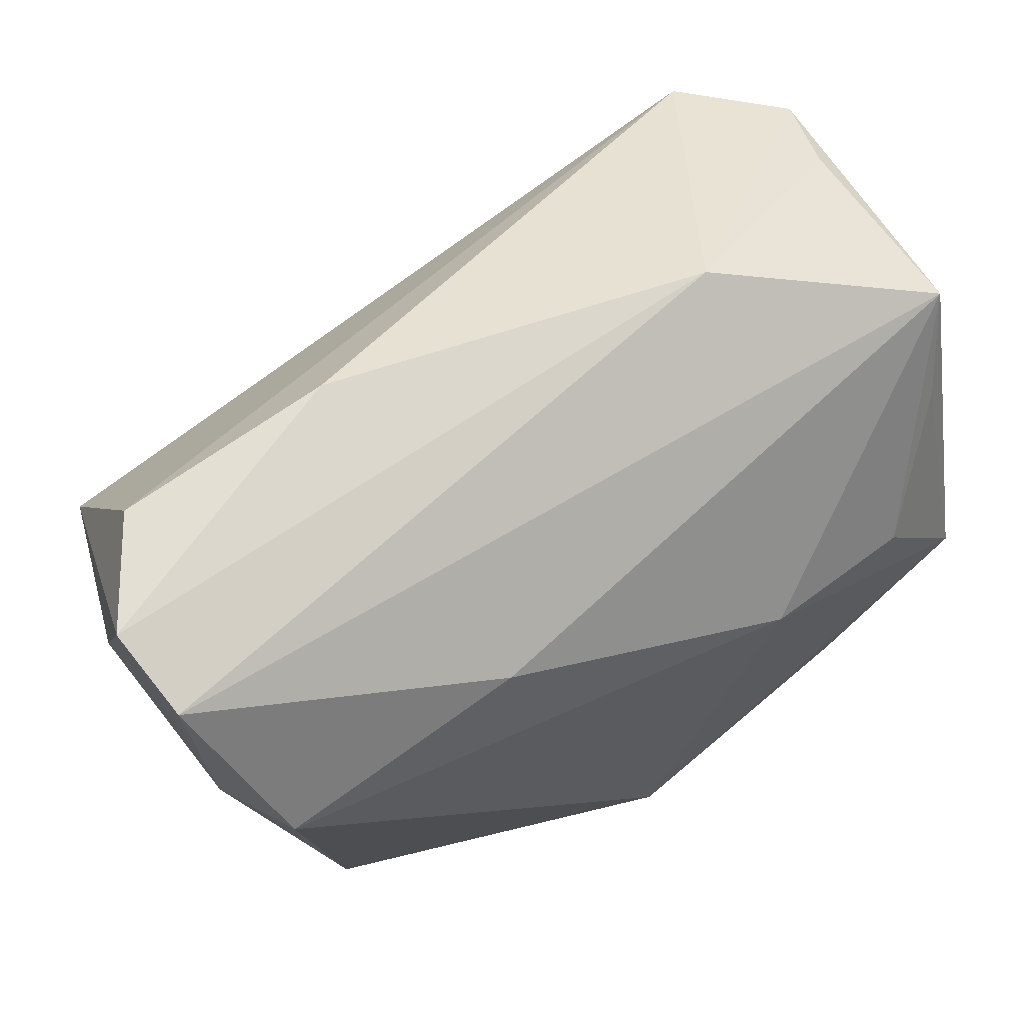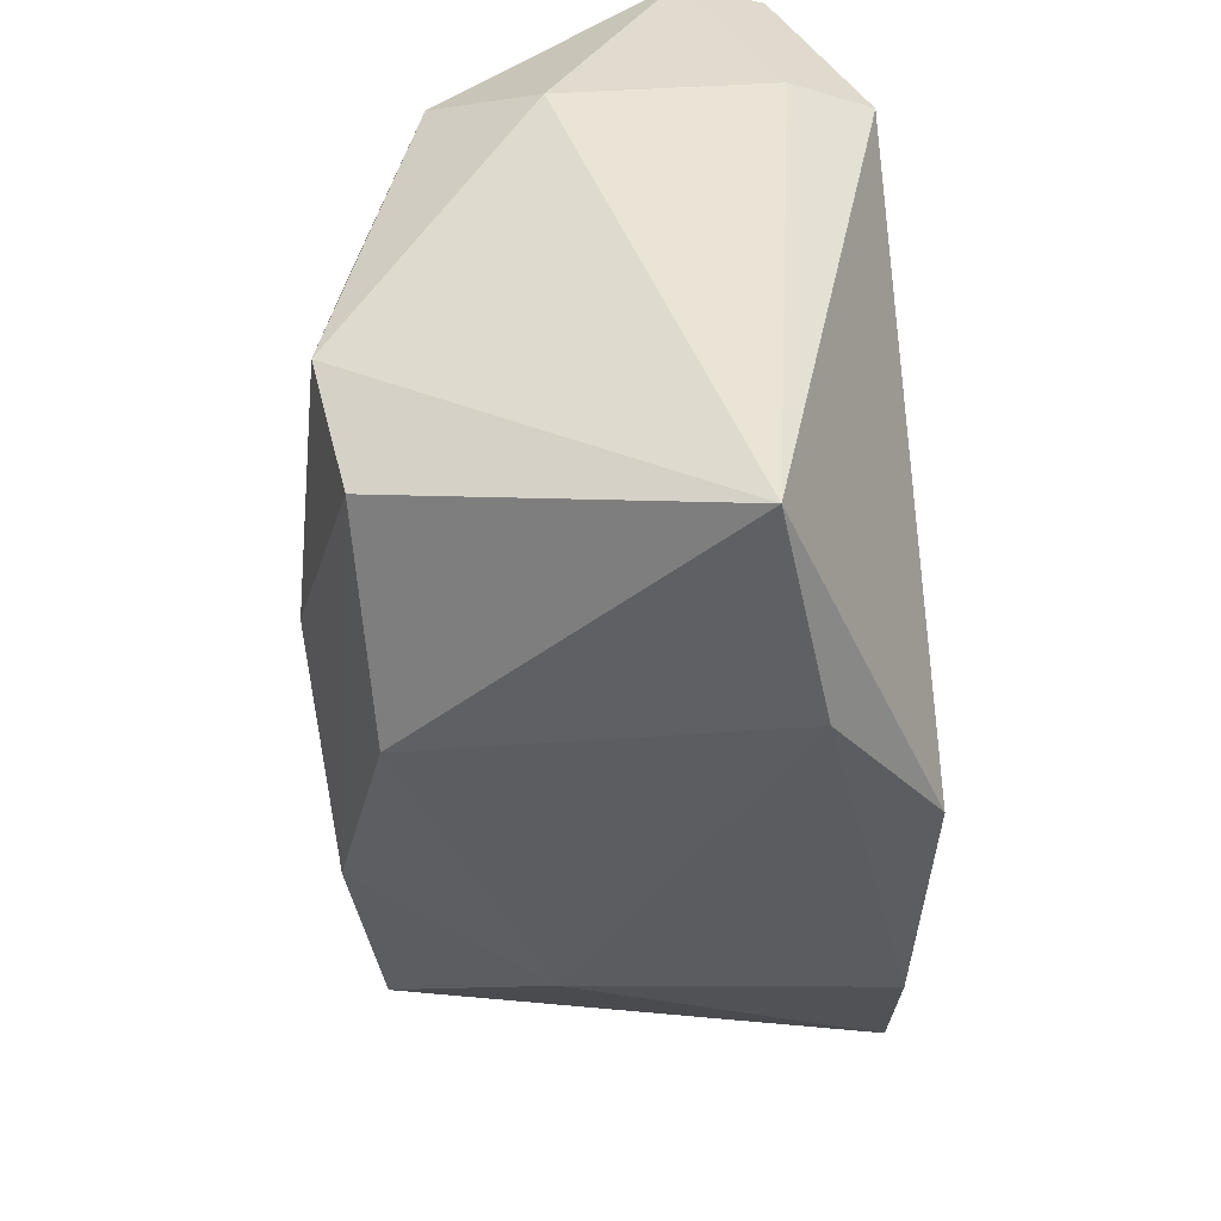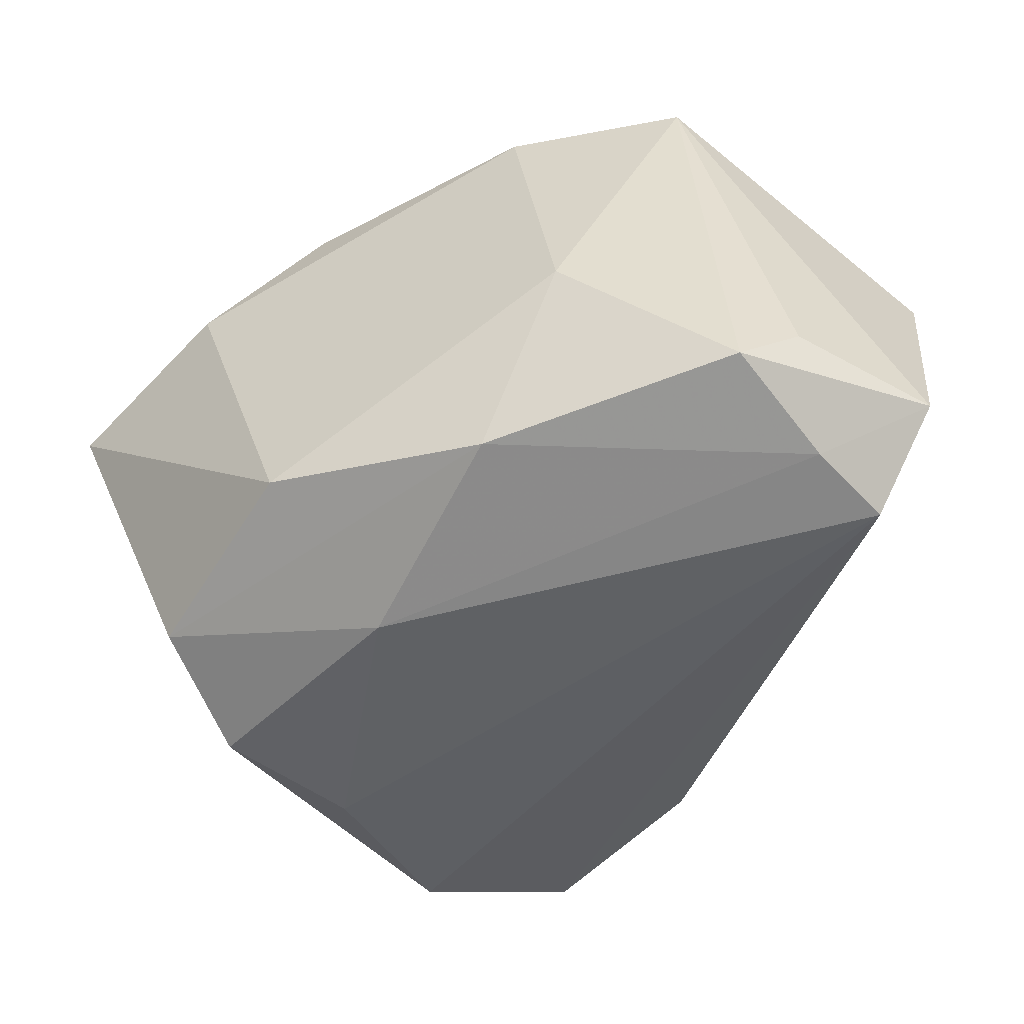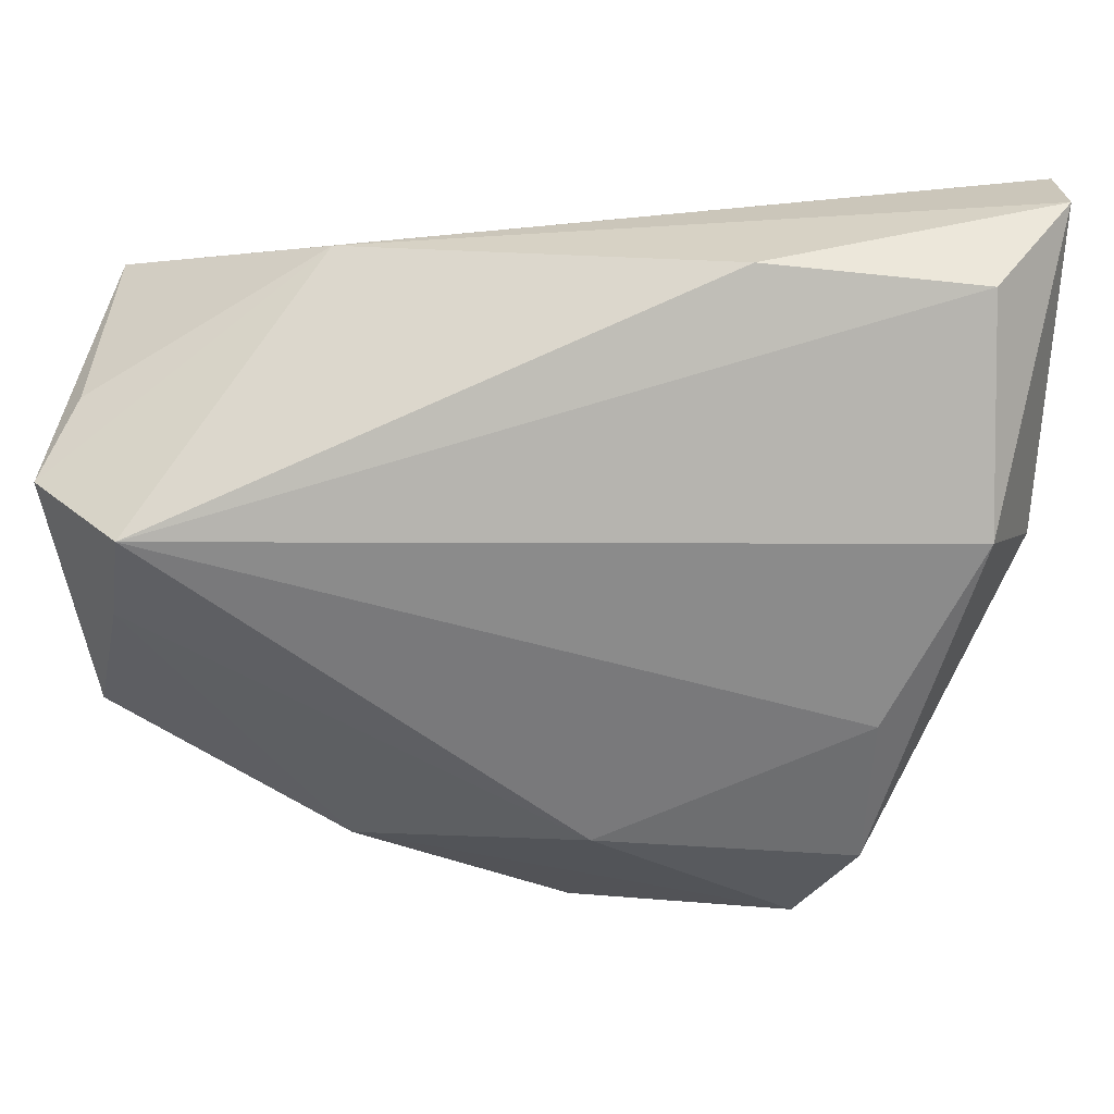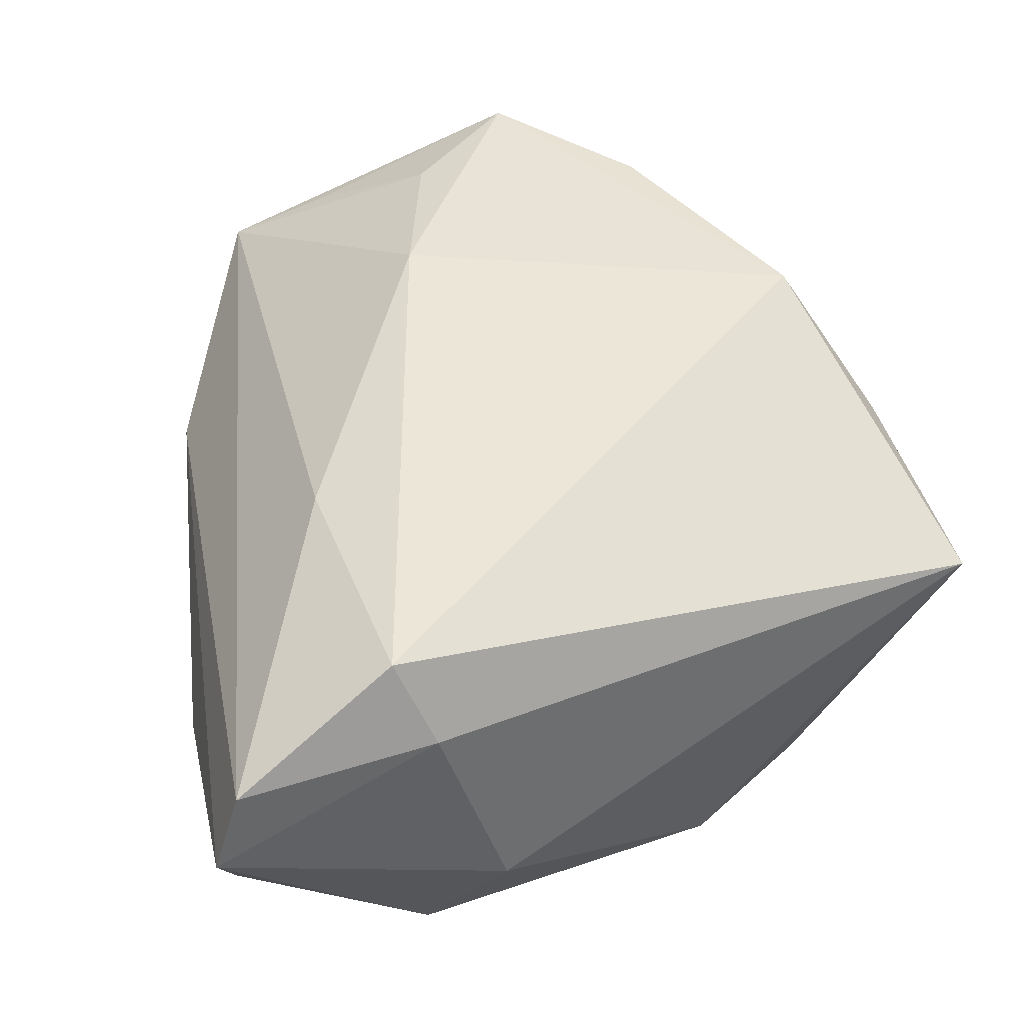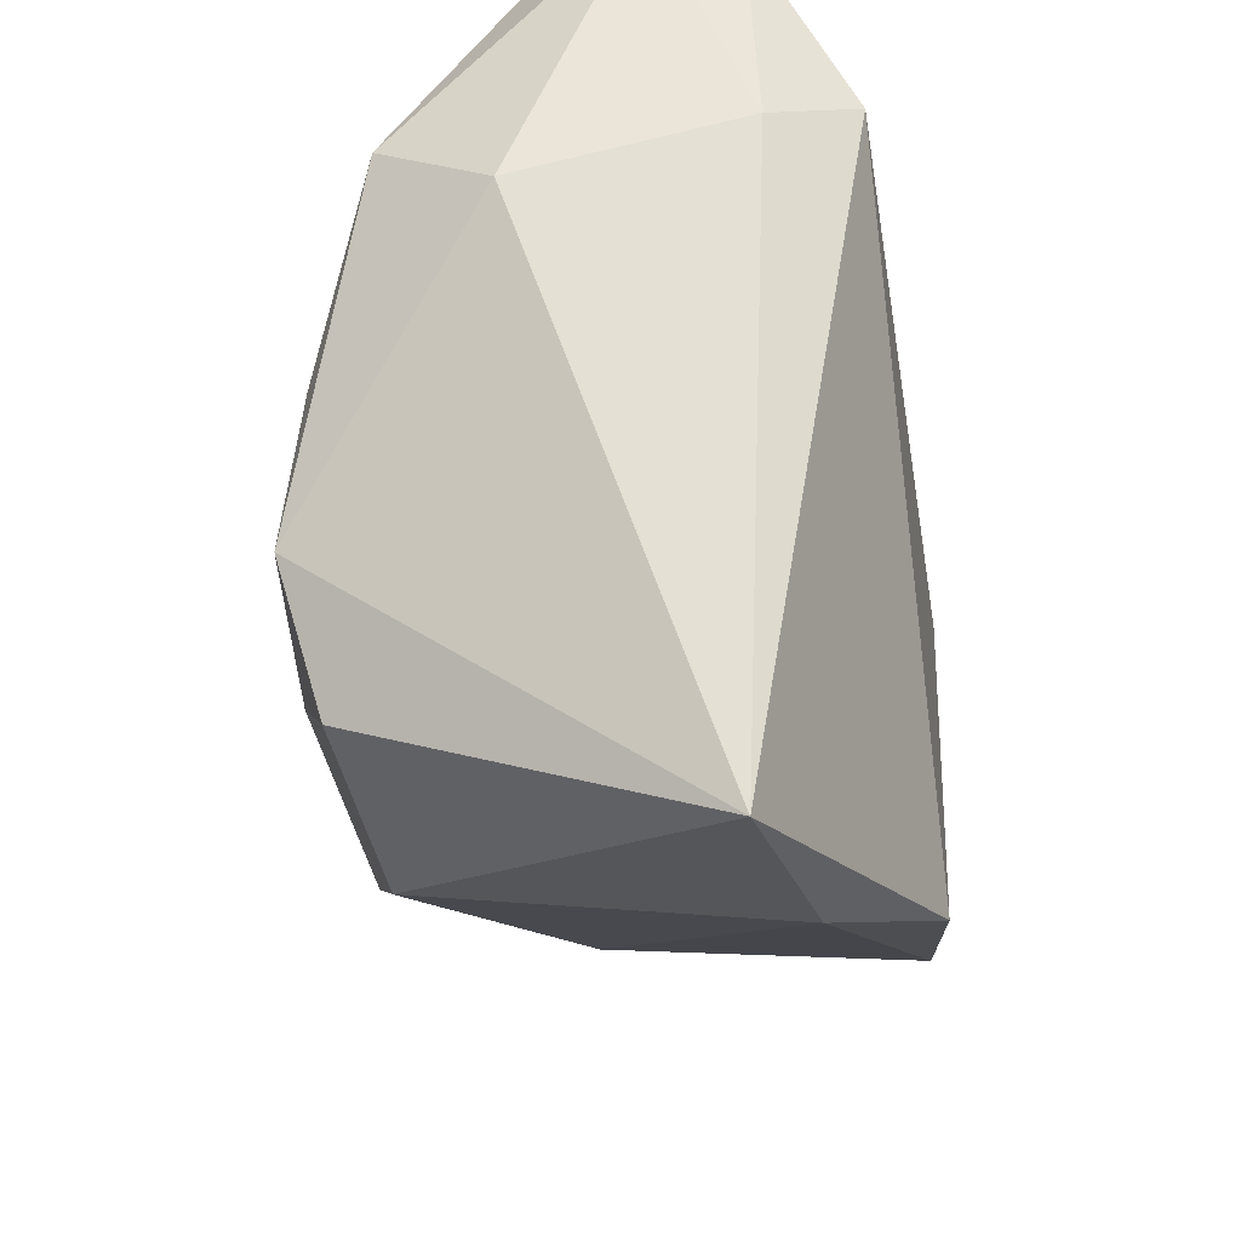
<metadata>
{"format":"obj","ext":"obj","renderer":"f3d","projection":"perspective","resolution":1024,"background":"white","views":[{"elev":65.3,"azim":-29.1,"up":"+Y"},{"elev":-60.6,"azim":-85.5,"up":"+Y"},{"elev":-60.1,"azim":52.2,"up":"+Z"},{"elev":41.8,"azim":-170.1,"up":"+Y"},{"elev":49.4,"azim":-104.2,"up":"+Z"},{"elev":-35.5,"azim":-80.0,"up":"+Y"}]}
</metadata>
<code>
v 0.005798 -0.03851 0.02875
v -0.04247 0.04146 -0.003649
v 0.04972 0.01253 0.01491
v -0.00918 -0.04611 0.01831
v 0.05326 0.01924 -0.02403
v -0.01849 0.04307 -0.005927
v 0.04331 0.009658 -0.03218
v 0.03411 -0.02718 0.02524
v -0.04597 0.01766 0.01967
v -0.03548 -0.01861 -0.02663
v 0.02007 -0.02107 -0.03058
v 0.02605 0.03649 -0.001187
v -0.006762 -0.01609 -0.03171
v -0.04907 0.0436 0.009361
v -0.04907 0.0108 -0.004484
v -0.03583 -0.0007355 -0.02468
v -0.03293 -0.0491 0.01498
v 0.04175 0.02023 -0.03266
v 0.05082 -0.01316 0.02392
v -0.01359 0.02459 0.02602
v 0.04025 1.191e-05 0.02462
v 0.03524 -0.02183 -0.01003
v -0.04121 0.0214 0.02875
v 0.04682 -0.005136 -0.03008
v -0.0472 0.04021 0.0186
v 0.05285 0.02397 0.008587
v -0.02854 -0.03291 -0.02317
v 0.05091 0.02303 -0.01417
v 0.05044 0.001435 -0.02345
v -0.04517 0.01971 -0.01721
v -0.002895 -0.03547 -0.02293
v 0.02092 0.005738 0.02875
f 25 9 23
f 1 23 17
f 17 23 9
f 17 9 15
f 25 26 12
f 32 23 1
f 31 17 27
f 28 26 5
f 5 12 28
f 28 12 26
f 29 24 5
f 10 13 27
f 16 13 10
f 10 17 15
f 27 17 10
f 18 13 16
f 18 12 5
f 18 6 12
f 2 6 18
f 2 18 30
f 30 18 16
f 30 10 15
f 16 10 30
f 19 32 1
f 24 29 19
f 5 26 19
f 19 29 5
f 25 23 20
f 23 32 20
f 20 26 25
f 20 32 26
f 27 13 11
f 11 31 27
f 25 12 14
f 12 6 14
f 14 6 2
f 2 30 14
f 14 30 15
f 15 9 14
f 14 9 25
f 26 32 21
f 32 19 21
f 8 19 1
f 13 18 7
f 7 11 13
f 24 11 7
f 5 24 7
f 7 18 5
f 3 19 26
f 26 21 3
f 3 21 19
f 4 8 1
f 1 17 4
f 17 31 4
f 31 11 22
f 22 4 31
f 8 4 22
f 22 11 24
f 24 19 22
f 19 8 22

</code>
